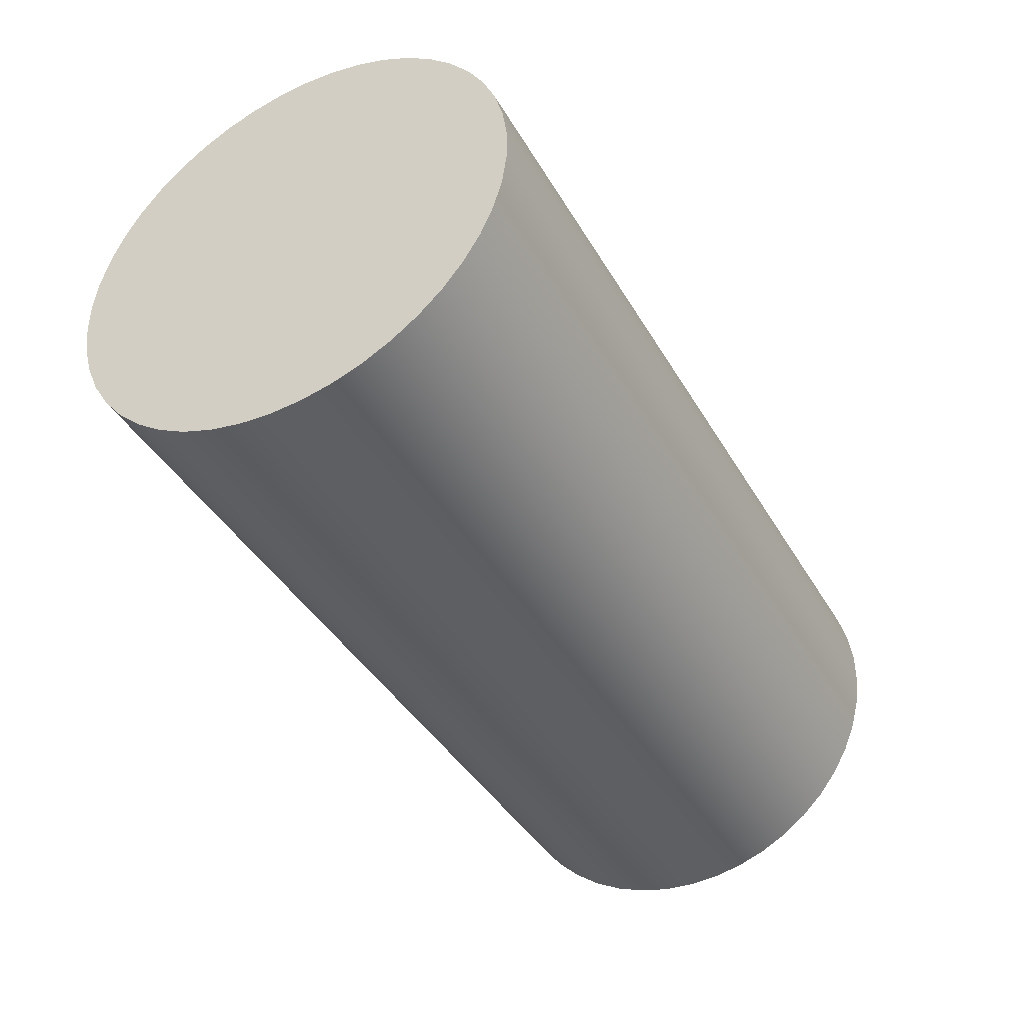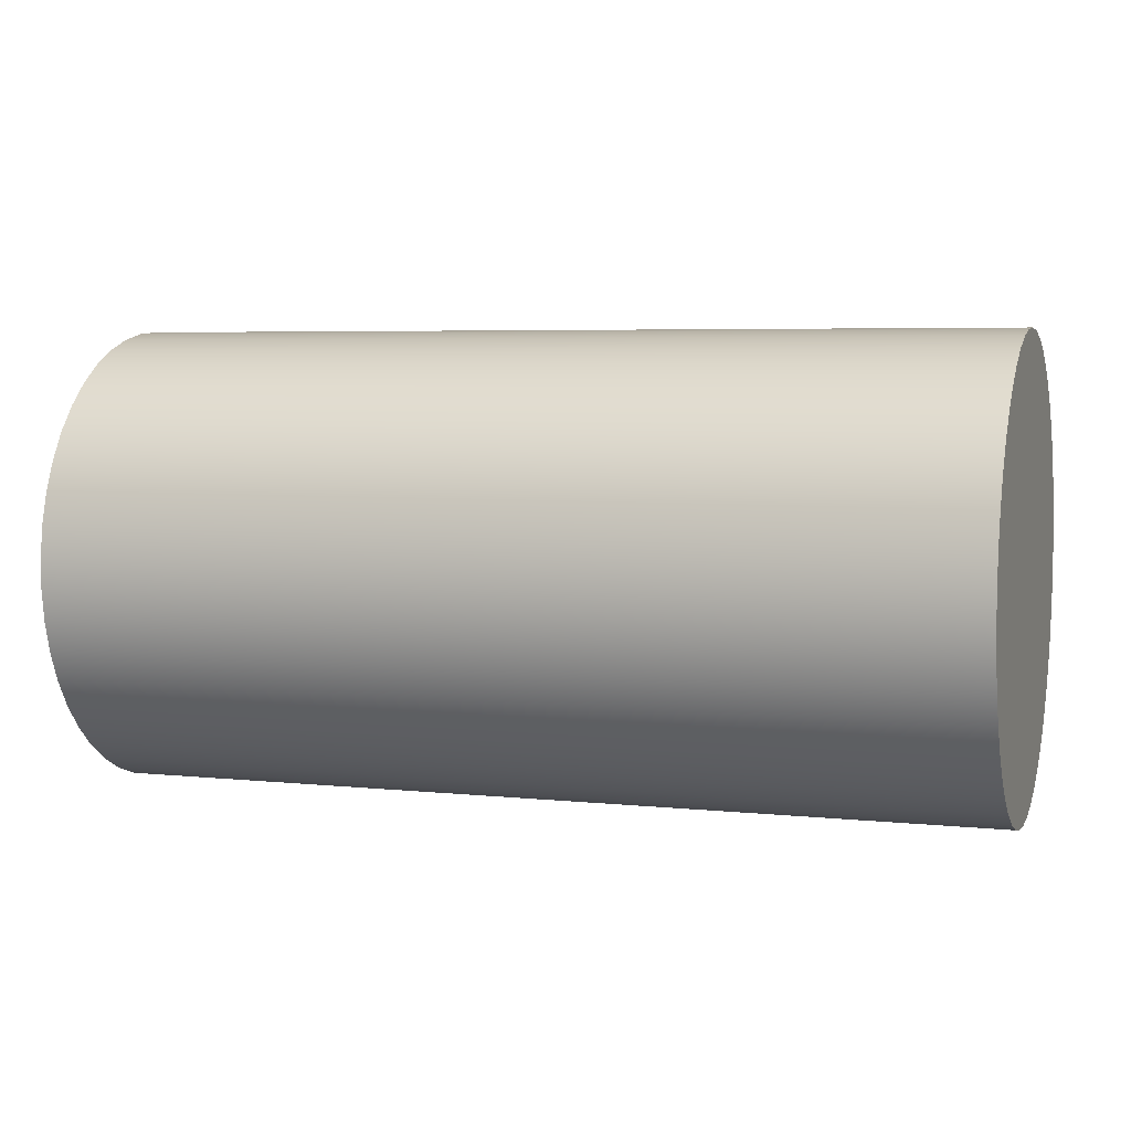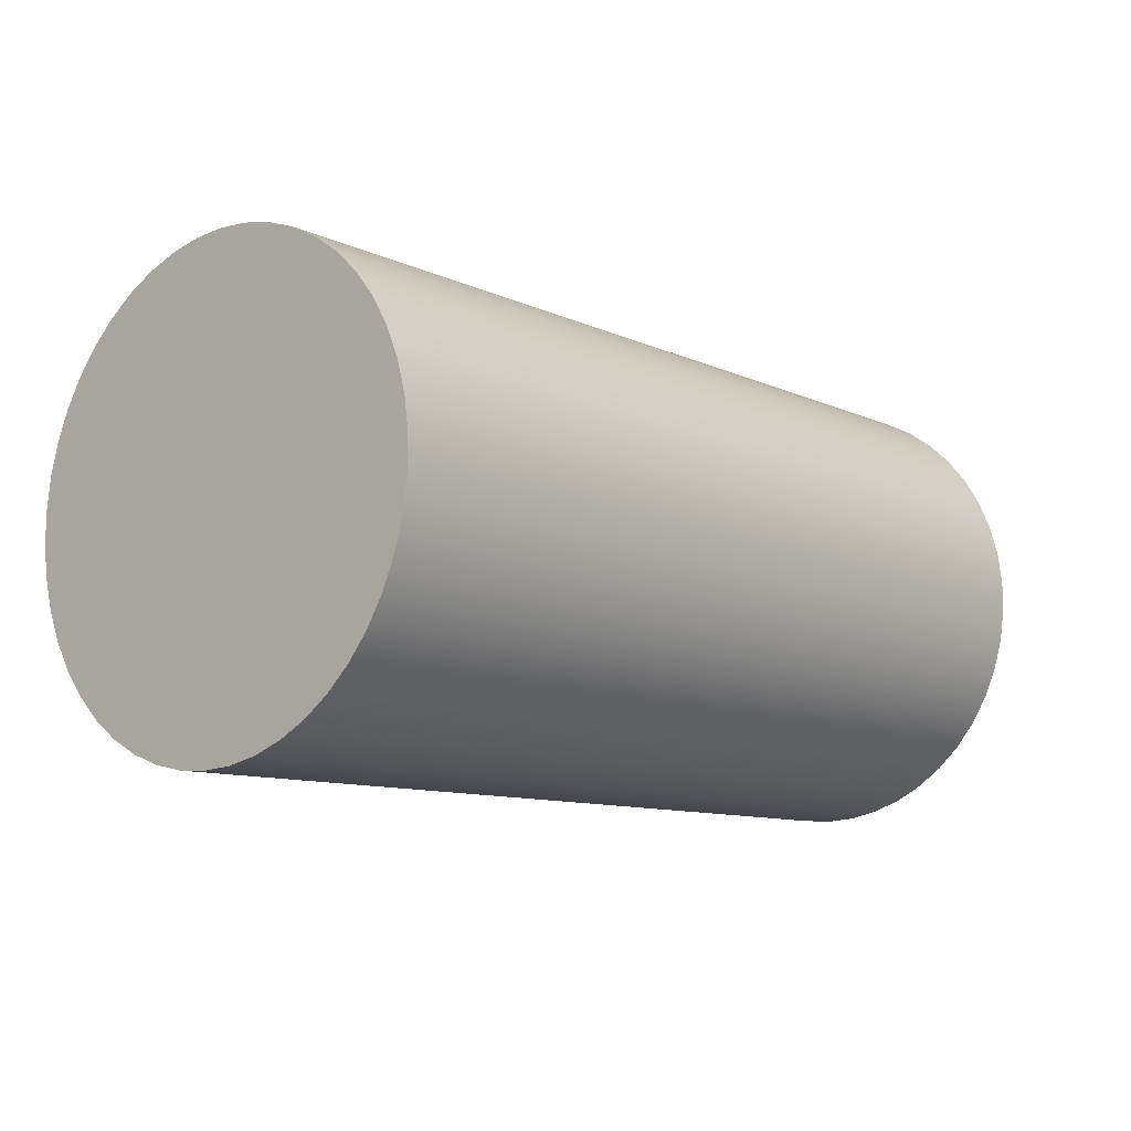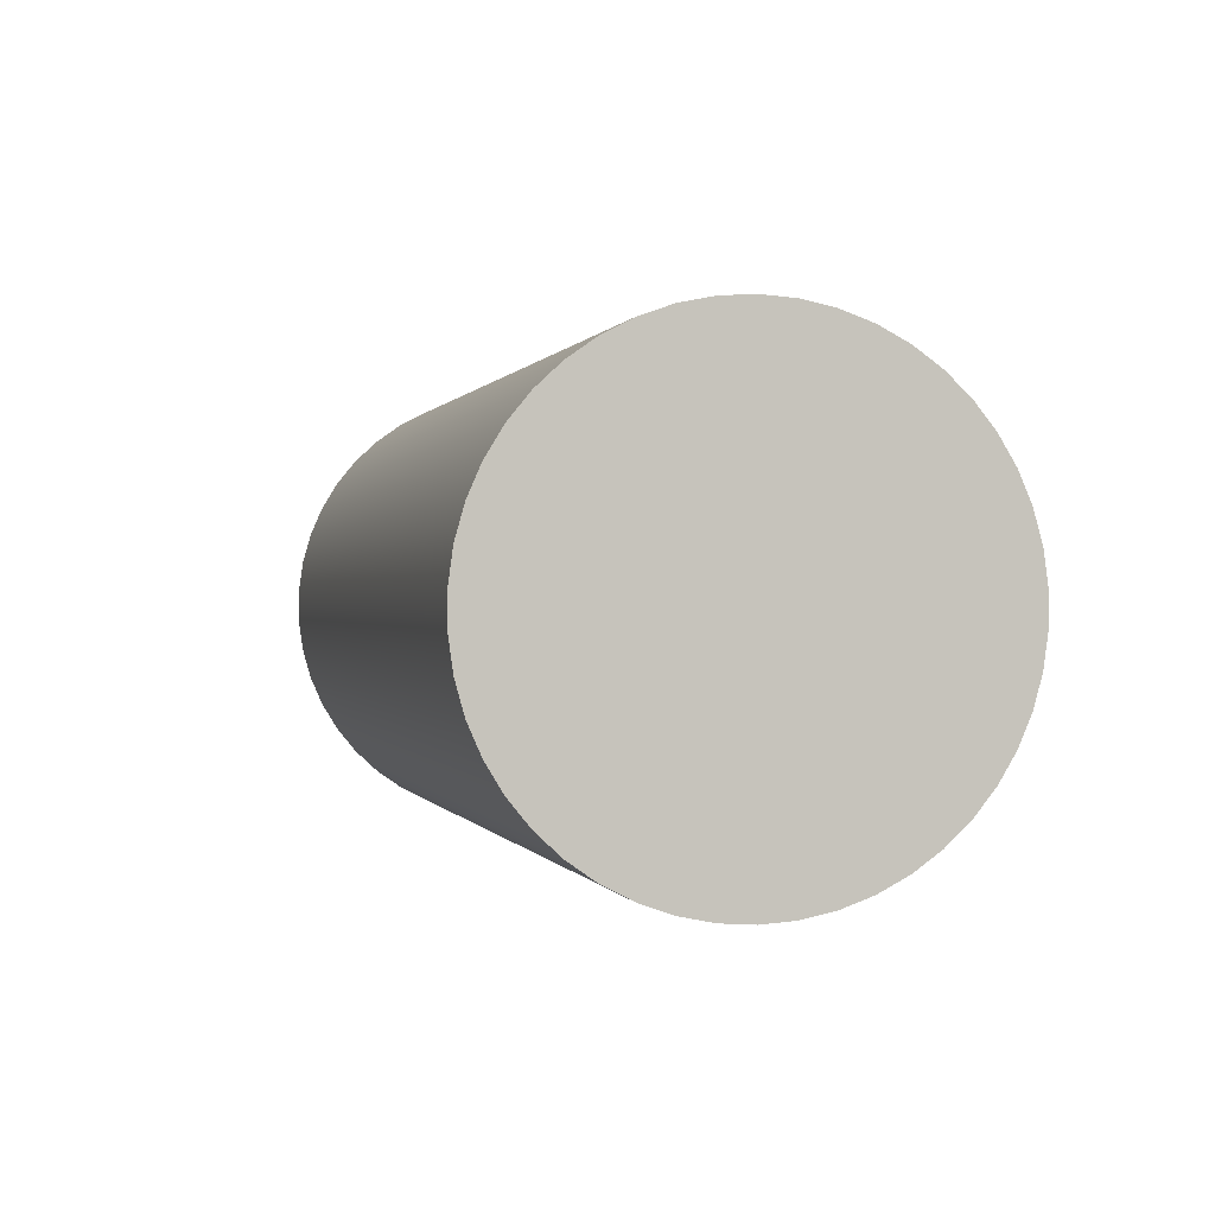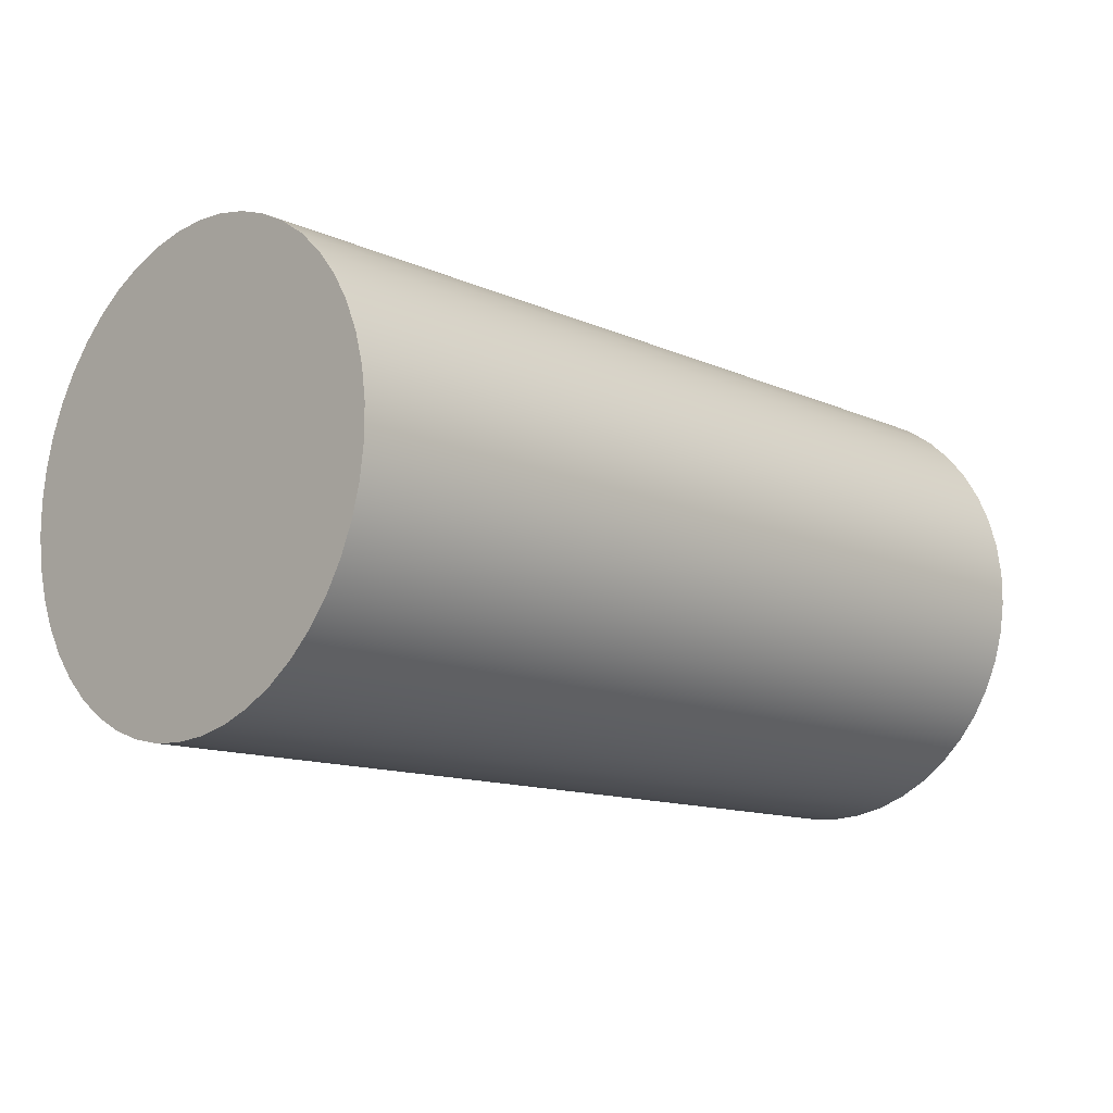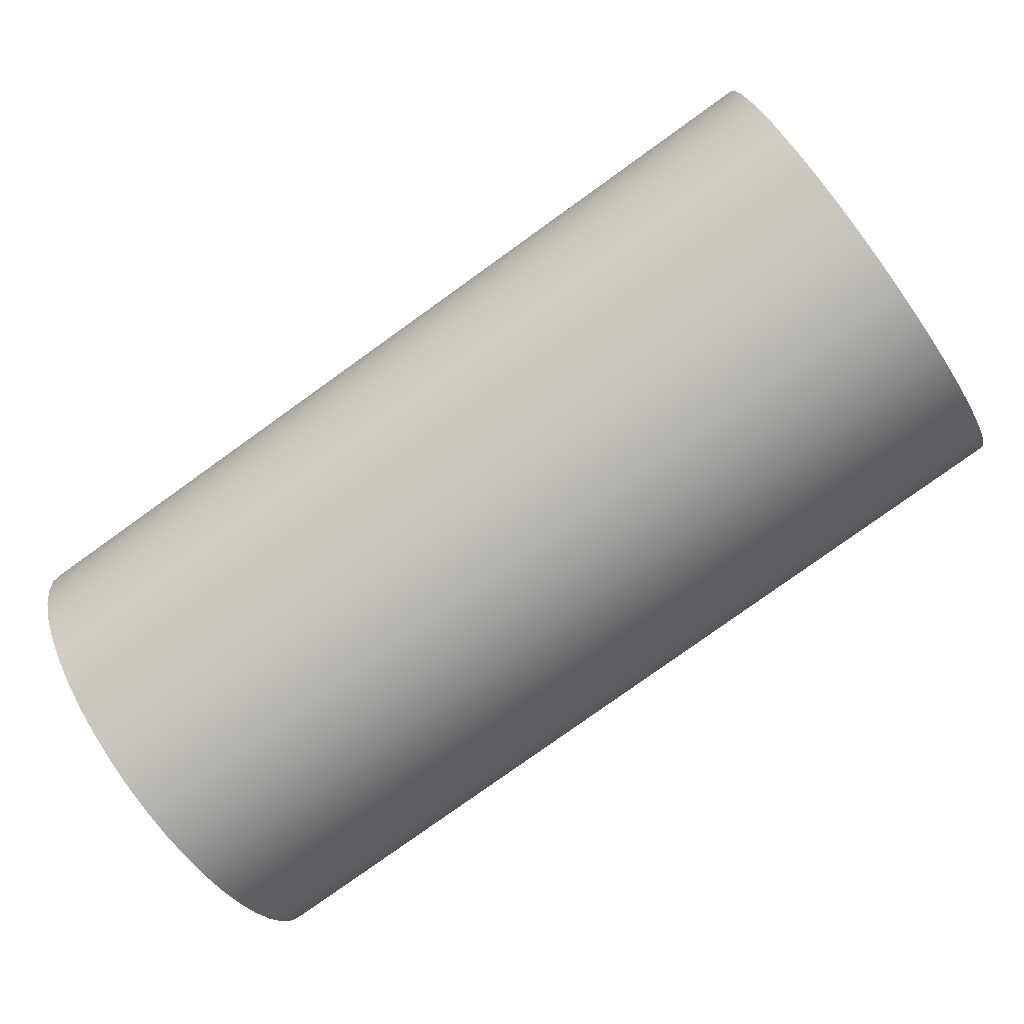
<metadata>
{"format":"obj","ext":"obj","renderer":"f3d","projection":"perspective","resolution":1024,"background":"white","views":[{"elev":-40.7,"azim":117.7,"up":"+Z"},{"elev":5.2,"azim":-161.8,"up":"+Z"},{"elev":-10.2,"azim":131.0,"up":"+Z"},{"elev":0.2,"azim":-104.2,"up":"+Z"},{"elev":-12.7,"azim":134.5,"up":"+Z"},{"elev":-79.8,"azim":-144.4,"up":"+Z"}]}
</metadata>
<code>
v 3.5 -1.102e-16 0.9
v 3.5 0.1225 0.8916
v 3.5 0.2428 0.8666
v 3.5 0.3586 0.8255
v 3.5 0.4676 0.769
v 3.5 0.568 0.6981
v 3.5 0.6578 0.6143
v 3.5 0.7353 0.519
v 3.5 0.7991 0.4141
v 3.5 0.848 0.3014
v 3.5 0.8812 0.1831
v 3.5 0.8979 0.06142
v 3.5 0.8979 -0.06142
v 3.5 0.8812 -0.1831
v 3.5 0.848 -0.3014
v 3.5 0.7991 -0.4141
v 3.5 0.7353 -0.519
v 3.5 0.6578 -0.6143
v 3.5 0.568 -0.6981
v 3.5 0.4676 -0.769
v 3.5 0.3586 -0.8255
v 3.5 0.2428 -0.8666
v 3.5 0.1225 -0.8916
v 3.5 0 -0.9
v 3.5 -0.1225 -0.8916
v 3.5 -0.2428 -0.8666
v 3.5 -0.3586 -0.8255
v 3.5 -0.4676 -0.769
v 3.5 -0.568 -0.6981
v 3.5 -0.6578 -0.6143
v 3.5 -0.7353 -0.519
v 3.5 -0.7991 -0.4141
v 3.5 -0.848 -0.3014
v 3.5 -0.8812 -0.1831
v 3.5 -0.8979 -0.06142
v 3.5 -0.8979 0.06142
v 3.5 -0.8812 0.1831
v 3.5 -0.848 0.3014
v 3.5 -0.7991 0.4141
v 3.5 -0.7353 0.519
v 3.5 -0.6578 0.6143
v 3.5 -0.568 0.6981
v 3.5 -0.4676 0.769
v 3.5 -0.3586 0.8255
v 3.5 -0.2428 0.8666
v 3.5 -0.1225 0.8916
v 0 -1.102e-16 0.9
v 0 -0.1225 0.8916
v 0 -0.2428 0.8666
v 0 -0.3586 0.8255
v 0 -0.4676 0.769
v 0 -0.568 0.6981
v 0 -0.6578 0.6143
v 0 -0.7353 0.519
v 0 -0.7991 0.4141
v 0 -0.848 0.3014
v 0 -0.8812 0.1831
v 0 -0.8979 0.06142
v 0 -0.8979 -0.06142
v 0 -0.8812 -0.1831
v 0 -0.848 -0.3014
v 0 -0.7991 -0.4141
v 0 -0.7353 -0.519
v 0 -0.6578 -0.6143
v 0 -0.568 -0.6981
v 0 -0.4676 -0.769
v 0 -0.3586 -0.8255
v 0 -0.2428 -0.8666
v 0 -0.1225 -0.8916
v 0 0 -0.9
v 0 0.1225 -0.8916
v 0 0.2428 -0.8666
v 0 0.3586 -0.8255
v 0 0.4676 -0.769
v 0 0.568 -0.6981
v 0 0.6578 -0.6143
v 0 0.7353 -0.519
v 0 0.7991 -0.4141
v 0 0.848 -0.3014
v 0 0.8812 -0.1831
v 0 0.8979 -0.06142
v 0 0.8979 0.06142
v 0 0.8812 0.1831
v 0 0.848 0.3014
v 0 0.7991 0.4141
v 0 0.7353 0.519
v 0 0.6578 0.6143
v 0 0.568 0.6981
v 0 0.4676 0.769
v 0 0.3586 0.8255
v 0 0.2428 0.8666
v 0 0.1225 0.8916
v 0 -1.102e-16 0.9
v 3.5 -1.102e-16 0.9
v 3.5 -1.102e-16 0.9
v 3.5 -0.1225 0.8916
v 3.5 -0.2428 0.8666
v 3.5 -0.3586 0.8255
v 3.5 -0.4676 0.769
v 3.5 -0.568 0.6981
v 3.5 -0.6578 0.6143
v 3.5 -0.7353 0.519
v 3.5 -0.7991 0.4141
v 3.5 -0.848 0.3014
v 3.5 -0.8812 0.1831
v 3.5 -0.8979 0.06142
v 3.5 -0.8979 -0.06142
v 3.5 -0.8812 -0.1831
v 3.5 -0.848 -0.3014
v 3.5 -0.7991 -0.4141
v 3.5 -0.7353 -0.519
v 3.5 -0.6578 -0.6143
v 3.5 -0.568 -0.6981
v 3.5 -0.4676 -0.769
v 3.5 -0.3586 -0.8255
v 3.5 -0.2428 -0.8666
v 3.5 -0.1225 -0.8916
v 3.5 0 -0.9
v 3.5 0.1225 -0.8916
v 3.5 0.2428 -0.8666
v 3.5 0.3586 -0.8255
v 3.5 0.4676 -0.769
v 3.5 0.568 -0.6981
v 3.5 0.6578 -0.6143
v 3.5 0.7353 -0.519
v 3.5 0.7991 -0.4141
v 3.5 0.848 -0.3014
v 3.5 0.8812 -0.1831
v 3.5 0.8979 -0.06142
v 3.5 0.8979 0.06142
v 3.5 0.8812 0.1831
v 3.5 0.848 0.3014
v 3.5 0.7991 0.4141
v 3.5 0.7353 0.519
v 3.5 0.6578 0.6143
v 3.5 0.568 0.6981
v 3.5 0.4676 0.769
v 3.5 0.3586 0.8255
v 3.5 0.2428 0.8666
v 3.5 0.1225 0.8916
v 0 -1.102e-16 0.9
v 0 0.1225 0.8916
v 0 0.2428 0.8666
v 0 0.3586 0.8255
v 0 0.4676 0.769
v 0 0.568 0.6981
v 0 0.6578 0.6143
v 0 0.7353 0.519
v 0 0.7991 0.4141
v 0 0.848 0.3014
v 0 0.8812 0.1831
v 0 0.8979 0.06142
v 0 0.8979 -0.06142
v 0 0.8812 -0.1831
v 0 0.848 -0.3014
v 0 0.7991 -0.4141
v 0 0.7353 -0.519
v 0 0.6578 -0.6143
v 0 0.568 -0.6981
v 0 0.4676 -0.769
v 0 0.3586 -0.8255
v 0 0.2428 -0.8666
v 0 0.1225 -0.8916
v 0 0 -0.9
v 0 -0.1225 -0.8916
v 0 -0.2428 -0.8666
v 0 -0.3586 -0.8255
v 0 -0.4676 -0.769
v 0 -0.568 -0.6981
v 0 -0.6578 -0.6143
v 0 -0.7353 -0.519
v 0 -0.7991 -0.4141
v 0 -0.848 -0.3014
v 0 -0.8812 -0.1831
v 0 -0.8979 -0.06142
v 0 -0.8979 0.06142
v 0 -0.8812 0.1831
v 0 -0.848 0.3014
v 0 -0.7991 0.4141
v 0 -0.7353 0.519
v 0 -0.6578 0.6143
v 0 -0.568 0.6981
v 0 -0.4676 0.769
v 0 -0.3586 0.8255
v 0 -0.2428 0.8666
v 0 -0.1225 0.8916
g b257b906-e35f-11ea-8228-54bf646e7e1f
f 2 92 1
f 1 92 93
f 94 47 46
f 46 47 48
f 46 48 45
f 45 48 49
f 45 49 44
f 44 49 50
f 44 50 43
f 43 50 51
f 43 51 42
f 42 51 52
f 42 52 41
f 41 52 53
f 41 53 40
f 40 53 54
f 40 54 39
f 39 54 55
f 39 55 38
f 38 55 56
f 38 56 37
f 37 56 57
f 37 57 36
f 36 57 58
f 36 58 35
f 35 58 59
f 35 59 34
f 34 59 60
f 34 60 33
f 33 60 61
f 33 61 32
f 32 61 62
f 32 62 31
f 31 62 63
f 31 63 30
f 30 63 64
f 30 64 29
f 29 64 65
f 29 65 28
f 28 65 66
f 28 66 27
f 27 66 67
f 27 67 26
f 26 67 68
f 26 68 25
f 25 68 69
f 25 69 24
f 24 69 70
f 24 70 23
f 23 70 71
f 23 71 22
f 22 71 72
f 22 72 21
f 21 72 73
f 21 73 20
f 20 73 74
f 20 74 19
f 19 74 75
f 19 75 18
f 18 75 76
f 18 76 17
f 17 76 77
f 17 77 16
f 16 77 78
f 16 78 15
f 15 78 79
f 15 79 14
f 14 79 80
f 14 80 13
f 13 80 81
f 13 81 12
f 12 81 82
f 12 82 11
f 11 82 83
f 11 83 10
f 10 83 84
f 10 84 9
f 9 84 85
f 9 85 8
f 8 85 86
f 8 86 7
f 7 86 87
f 7 87 6
f 6 87 88
f 6 88 5
f 5 88 89
f 5 89 4
f 4 89 90
f 4 90 3
f 3 90 91
f 3 91 2
f 2 91 92
g b257e01a-e35f-11ea-8c6e-54bf646e7e1f
f 96 117 95
f 95 117 118
f 95 118 140
f 140 118 119
f 140 119 139
f 139 119 120
f 139 120 138
f 138 120 121
f 138 121 137
f 137 121 122
f 137 122 136
f 136 122 123
f 136 123 135
f 135 123 124
f 135 124 134
f 134 124 125
f 134 125 133
f 133 125 126
f 133 126 132
f 132 126 127
f 132 127 131
f 131 127 128
f 131 128 130
f 130 128 129
f 117 96 116
f 116 96 97
f 116 97 115
f 115 97 98
f 115 98 114
f 114 98 99
f 114 99 113
f 113 99 100
f 113 100 112
f 112 100 101
f 112 101 111
f 111 101 102
f 111 102 110
f 110 102 103
f 110 103 109
f 109 103 104
f 109 104 108
f 108 104 105
f 108 105 107
f 107 105 106
g b258072c-e35f-11ea-8df9-54bf646e7e1f
f 142 163 141
f 141 163 164
f 141 164 186
f 186 164 165
f 186 165 185
f 185 165 166
f 185 166 184
f 184 166 167
f 184 167 183
f 183 167 168
f 183 168 182
f 182 168 169
f 182 169 181
f 181 169 170
f 181 170 180
f 180 170 171
f 180 171 179
f 179 171 172
f 179 172 178
f 178 172 173
f 178 173 177
f 177 173 174
f 177 174 176
f 176 174 175
f 163 142 162
f 162 142 143
f 162 143 161
f 161 143 144
f 161 144 160
f 160 144 145
f 160 145 159
f 159 145 146
f 159 146 158
f 158 146 147
f 158 147 157
f 157 147 148
f 157 148 156
f 156 148 149
f 156 149 155
f 155 149 150
f 155 150 154
f 154 150 151
f 154 151 153
f 153 151 152

</code>
